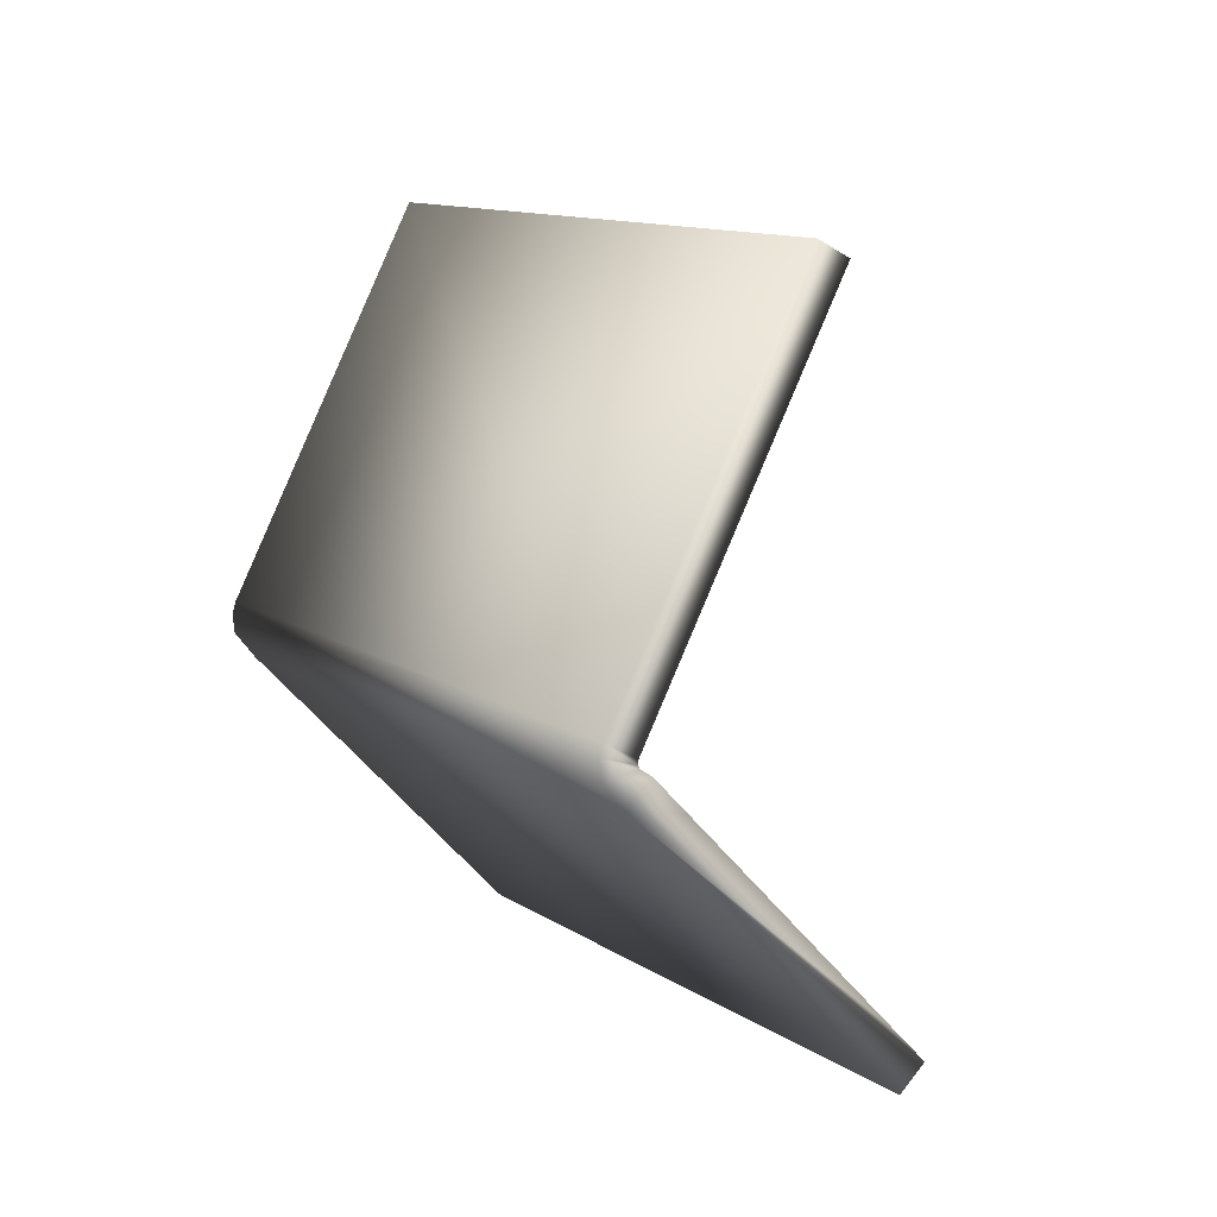
<metadata>
{"format":"obj","ext":"obj","renderer":"f3d","projection":"perspective","resolution":1024,"background":"white","views":[{"elev":78.3,"azim":104.2,"up":"+Z"}]}
</metadata>
<code>
o console_console_auv
v -0.3134 0.7129 -0.4791
v 0.3519 1.987 -1.581
v 0.9539 3.84 0.9245
v -0.3134 0.7129 -0.4791
v 0.9539 3.84 0.9245
v 0.2885 2.566 2.026
v -0.3134 0.7129 -0.4791
v -0.3835 0.609 -0.3854
v -0.4733 0.7298 -0.4531
v -0.3134 0.7129 -0.4791
v -0.4733 0.7298 -0.4531
v -0.4631 0.7795 -0.4924
v 0.2885 2.566 2.026
v 0.9539 3.84 0.9245
v 0.8042 3.906 0.9112
v 0.2885 2.566 2.026
v 0.8042 3.906 0.9112
v 0.7211 3.747 1.049
v 0.2885 2.566 2.026
v 0.7211 3.747 1.049
v 0.6379 3.588 1.187
v 0.2885 2.566 2.026
v 0.6379 3.588 1.187
v 0.5547 3.429 1.324
v 0.2885 2.566 2.026
v 0.5547 3.429 1.324
v 0.4716 3.269 1.462
v 0.2885 2.566 2.026
v 0.4716 3.269 1.462
v 0.3884 3.11 1.6
v 0.2885 2.566 2.026
v 0.3884 3.11 1.6
v 0.3052 2.951 1.738
v 0.2885 2.566 2.026
v 0.3052 2.951 1.738
v 0.222 2.792 1.875
v 0.2885 2.566 2.026
v 0.222 2.792 1.875
v 0.1389 2.632 2.013
v 0.2885 2.566 2.026
v 0.2184 2.462 2.12
v -0.3835 0.609 -0.3854
v 0.2885 2.566 2.026
v -0.3835 0.609 -0.3854
v -0.3134 0.7129 -0.4791
v -0.4631 0.7795 -0.4924
v -0.4733 0.7298 -0.4531
v 0.1287 2.583 2.052
v -0.4631 0.7795 -0.4924
v 0.1287 2.583 2.052
v 0.1389 2.632 2.013
v -0.4631 0.7795 -0.4924
v 0.1389 2.632 2.013
v 0.06362 2.401 1.7
v -0.4631 0.7795 -0.4924
v 0.06362 2.401 1.7
v -0.01163 2.169 1.387
v -0.4631 0.7795 -0.4924
v -0.01163 2.169 1.387
v -0.08687 1.938 1.074
v -0.4631 0.7795 -0.4924
v -0.08687 1.938 1.074
v -0.1621 1.706 0.7604
v -0.4631 0.7795 -0.4924
v -0.1621 1.706 0.7604
v -0.2374 1.474 0.4472
v -0.4631 0.7795 -0.4924
v -0.2374 1.474 0.4472
v -0.3126 1.243 0.134
v -0.4631 0.7795 -0.4924
v -0.3126 1.243 0.134
v -0.3878 1.011 -0.1792
v -0.4631 0.7795 -0.4924
v -0.3799 0.9388 -0.6301
v -0.2967 1.098 -0.7679
v -0.4631 0.7795 -0.4924
v -0.2967 1.098 -0.7679
v -0.2136 1.257 -0.9056
v -0.4631 0.7795 -0.4924
v -0.2136 1.257 -0.9056
v -0.1304 1.417 -1.043
v -0.4631 0.7795 -0.4924
v -0.1304 1.417 -1.043
v -0.04723 1.576 -1.181
v -0.4631 0.7795 -0.4924
v -0.04723 1.576 -1.181
v 0.03594 1.735 -1.319
v -0.4631 0.7795 -0.4924
v 0.03594 1.735 -1.319
v 0.1191 1.894 -1.457
v -0.4631 0.7795 -0.4924
v 0.1191 1.894 -1.457
v 0.2023 2.054 -1.594
v -0.4631 0.7795 -0.4924
v 0.2023 2.054 -1.594
v 0.3519 1.987 -1.581
v -0.4631 0.7795 -0.4924
v 0.3519 1.987 -1.581
v -0.3134 0.7129 -0.4791
v 0.1389 2.632 2.013
v 0.1287 2.583 2.052
v 0.2184 2.462 2.12
v 0.1389 2.632 2.013
v 0.2184 2.462 2.12
v 0.2885 2.566 2.026
v 0.3519 1.987 -1.581
v 0.2023 2.054 -1.594
v 0.2775 2.285 -1.281
v 0.3519 1.987 -1.581
v 0.2775 2.285 -1.281
v 0.3528 2.517 -0.968
v 0.3519 1.987 -1.581
v 0.3528 2.517 -0.968
v 0.428 2.748 -0.6548
v 0.3519 1.987 -1.581
v 0.428 2.748 -0.6548
v 0.5033 2.98 -0.3416
v 0.3519 1.987 -1.581
v 0.5033 2.98 -0.3416
v 0.5785 3.212 -0.02842
v 0.3519 1.987 -1.581
v 0.5785 3.212 -0.02842
v 0.6538 3.443 0.2848
v 0.3519 1.987 -1.581
v 0.6538 3.443 0.2848
v 0.729 3.675 0.598
v 0.3519 1.987 -1.581
v 0.729 3.675 0.598
v 0.8042 3.906 0.9112
v 0.3519 1.987 -1.581
v 0.8042 3.906 0.9112
v 0.9539 3.84 0.9245
v 0.2023 2.054 -1.594
v 0.1191 1.894 -1.457
v 0.1944 2.126 -1.143
v 0.2023 2.054 -1.594
v 0.1944 2.126 -1.143
v 0.2775 2.285 -1.281
v -0.3835 0.609 -0.3854
v -0.4603 0.5824 -0.3473
v -0.4848 0.7171 -0.441
v -0.3835 0.609 -0.3854
v -0.4848 0.7171 -0.441
v -0.4733 0.7298 -0.4531
v 0.2184 2.462 2.12
v 0.1417 2.435 2.158
v -0.4603 0.5824 -0.3473
v 0.2184 2.462 2.12
v -0.4603 0.5824 -0.3473
v -0.3835 0.609 -0.3854
v 0.1287 2.583 2.052
v 0.1172 2.57 2.065
v 0.1417 2.435 2.158
v 0.1287 2.583 2.052
v 0.1417 2.435 2.158
v 0.2184 2.462 2.12
v -0.4733 0.7298 -0.4531
v -0.4848 0.7171 -0.441
v 0.1172 2.57 2.065
v -0.4733 0.7298 -0.4531
v 0.1172 2.57 2.065
v 0.1287 2.583 2.052
v -0.4603 0.5824 -0.3473
v -0.5138 0.5829 -0.3348
v -0.504 0.7152 -0.435
v -0.4603 0.5824 -0.3473
v -0.504 0.7152 -0.435
v -0.4848 0.7171 -0.441
v 0.1417 2.435 2.158
v 0.08814 2.436 2.171
v -0.5138 0.5829 -0.3348
v 0.1417 2.435 2.158
v -0.5138 0.5829 -0.3348
v -0.4603 0.5824 -0.3473
v 0.1172 2.57 2.065
v 0.09799 2.568 2.071
v 0.08814 2.436 2.171
v 0.1172 2.57 2.065
v 0.08814 2.436 2.171
v 0.1417 2.435 2.158
v -0.4848 0.7171 -0.441
v -0.504 0.7152 -0.435
v 0.09799 2.568 2.071
v -0.4848 0.7171 -0.441
v 0.09799 2.568 2.071
v 0.1172 2.57 2.065
v -0.5138 0.5829 -0.3348
v -2.439 0.8869 -0.09695
v -2.43 1.019 -0.1972
v -0.5138 0.5829 -0.3348
v -2.43 1.019 -0.1972
v -0.504 0.7152 -0.435
v 0.08814 2.436 2.171
v -1.838 2.74 2.409
v -2.439 0.8869 -0.09695
v 0.08814 2.436 2.171
v -2.439 0.8869 -0.09695
v -0.5138 0.5829 -0.3348
v 0.09799 2.568 2.071
v -1.828 2.872 2.308
v -1.838 2.74 2.409
v 0.09799 2.568 2.071
v -1.838 2.74 2.409
v 0.08814 2.436 2.171
v 0.09799 2.568 2.071
v -0.0317 2.498 2.004
v -1.746 2.768 2.216
v 0.09799 2.568 2.071
v -1.746 2.768 2.216
v -1.828 2.872 2.308
v -0.504 0.7152 -0.435
v -0.5888 0.783 -0.3149
v -0.0317 2.498 2.004
v -0.504 0.7152 -0.435
v -0.0317 2.498 2.004
v 0.09799 2.568 2.071
v -1.838 2.74 2.409
v -1.828 2.872 2.308
v -2.43 1.019 -0.1972
v -1.838 2.74 2.409
v -2.43 1.019 -0.1972
v -2.439 0.8869 -0.09695
v -1.828 2.872 2.308
v -1.746 2.768 2.216
v -2.303 1.054 -0.1032
v -1.828 2.872 2.308
v -2.303 1.054 -0.1032
v -2.43 1.019 -0.1972
v -2.43 1.019 -0.1972
v -2.303 1.054 -0.1032
v -0.5888 0.783 -0.3149
v -2.43 1.019 -0.1972
v -0.5888 0.783 -0.3149
v -0.504 0.7152 -0.435
v -0.5888 0.783 -0.3149
v -2.303 1.054 -0.1032
v -1.746 2.768 2.216
v -0.5888 0.783 -0.3149
v -1.746 2.768 2.216
v -0.0317 2.498 2.004
v -0.1304 1.417 -1.043
v -0.05516 1.648 -0.7302
v 0.02801 1.807 -0.8679
v -0.1304 1.417 -1.043
v 0.02801 1.807 -0.8679
v -0.04723 1.576 -1.181
v -0.1304 1.417 -1.043
v -0.2136 1.257 -0.9056
v -0.1383 1.489 -0.5924
v -0.1304 1.417 -1.043
v -0.1383 1.489 -0.5924
v -0.05516 1.648 -0.7302
v -0.2967 1.098 -0.7679
v -0.2215 1.33 -0.4547
v -0.1383 1.489 -0.5924
v -0.2967 1.098 -0.7679
v -0.1383 1.489 -0.5924
v -0.2136 1.257 -0.9056
v -0.2967 1.098 -0.7679
v -0.3799 0.9388 -0.6301
v -0.3047 1.17 -0.3169
v -0.2967 1.098 -0.7679
v -0.3047 1.17 -0.3169
v -0.2215 1.33 -0.4547
v 0.03594 1.735 -1.319
v 0.1112 1.967 -1.006
v 0.1944 2.126 -1.143
v 0.03594 1.735 -1.319
v 0.1944 2.126 -1.143
v 0.1191 1.894 -1.457
v 0.03594 1.735 -1.319
v -0.04723 1.576 -1.181
v 0.02801 1.807 -0.8679
v 0.03594 1.735 -1.319
v 0.02801 1.807 -0.8679
v 0.1112 1.967 -1.006
v 0.1706 2.343 0.2094
v 0.2002 2.33 0.212
v 0.2754 2.561 0.5252
v 0.1706 2.343 0.2094
v 0.2754 2.561 0.5252
v 0.2458 2.575 0.5226
v 0.5033 2.98 -0.3416
v 0.4201 2.821 -0.2039
v 0.4953 3.052 0.1093
v 0.5033 2.98 -0.3416
v 0.4953 3.052 0.1093
v 0.5785 3.212 -0.02842
v -0.1621 1.706 0.7604
v -0.07894 1.865 0.6226
v -0.1542 1.634 0.3094
v -0.1621 1.706 0.7604
v -0.1542 1.634 0.3094
v -0.2374 1.474 0.4472
v 0.1864 2.198 -0.6925
v 0.1033 2.039 -0.5548
v 0.1785 2.271 -0.2416
v 0.1864 2.198 -0.6925
v 0.1785 2.271 -0.2416
v 0.2617 2.43 -0.3793
v 0.02009 1.88 -0.417
v 0.04968 1.867 -0.4144
v 0.1249 2.098 -0.1012
v 0.02009 1.88 -0.417
v 0.1249 2.098 -0.1012
v 0.09533 2.111 -0.1038
v 0.3528 2.517 -0.968
v 0.2696 2.358 -0.8303
v 0.3448 2.589 -0.5171
v 0.3528 2.517 -0.968
v 0.3448 2.589 -0.5171
v 0.428 2.748 -0.6548
v -0.01163 2.169 1.387
v 0.07155 2.328 1.249
v -0.003697 2.097 0.9358
v -0.01163 2.169 1.387
v -0.003697 2.097 0.9358
v -0.08687 1.938 1.074
v 0.6538 3.443 0.2848
v 0.5785 3.212 -0.02842
v 0.4953 3.052 0.1093
v 0.6538 3.443 0.2848
v 0.4953 3.052 0.1093
v 0.5706 3.284 0.4225
v 0.6538 3.443 0.2848
v 0.5706 3.284 0.4225
v 0.6458 3.516 0.7357
v 0.6538 3.443 0.2848
v 0.6458 3.516 0.7357
v 0.729 3.675 0.598
v 0.3211 2.806 0.8358
v 0.2458 2.575 0.5226
v 0.2754 2.561 0.5252
v 0.3211 2.806 0.8358
v 0.2754 2.561 0.5252
v 0.3507 2.793 0.8384
v 0.3211 2.806 0.8358
v 0.4042 2.965 0.698
v 0.329 2.734 0.3848
v 0.3211 2.806 0.8358
v 0.329 2.734 0.3848
v 0.2458 2.575 0.5226
v 0.3211 2.806 0.8358
v 0.3507 2.793 0.8384
v 0.4259 3.025 1.152
v 0.3211 2.806 0.8358
v 0.4259 3.025 1.152
v 0.3963 3.038 1.149
v 0.4874 3.125 0.5603
v 0.4122 2.893 0.2471
v 0.329 2.734 0.3848
v 0.4874 3.125 0.5603
v 0.329 2.734 0.3848
v 0.4042 2.965 0.698
v 0.4874 3.125 0.5603
v 0.5706 3.284 0.4225
v 0.4953 3.052 0.1093
v 0.4874 3.125 0.5603
v 0.4953 3.052 0.1093
v 0.4122 2.893 0.2471
v 0.4874 3.125 0.5603
v 0.4042 2.965 0.698
v 0.4795 3.197 1.011
v 0.4874 3.125 0.5603
v 0.4795 3.197 1.011
v 0.5627 3.356 0.8735
v -0.2215 1.33 -0.4547
v -0.1919 1.316 -0.4521
v -0.1087 1.476 -0.5898
v -0.2215 1.33 -0.4547
v -0.1087 1.476 -0.5898
v -0.1383 1.489 -0.5924
v 0.1112 1.967 -1.006
v 0.02801 1.807 -0.8679
v 0.1033 2.039 -0.5548
v 0.1112 1.967 -1.006
v 0.1033 2.039 -0.5548
v 0.1864 2.198 -0.6925
v -0.05516 1.648 -0.7302
v -0.02557 1.635 -0.7276
v 0.04968 1.867 -0.4144
v -0.05516 1.648 -0.7302
v 0.04968 1.867 -0.4144
v 0.02009 1.88 -0.417
v 0.2775 2.285 -1.281
v 0.1944 2.126 -1.143
v 0.2696 2.358 -0.8303
v 0.2775 2.285 -1.281
v 0.2696 2.358 -0.8303
v 0.3528 2.517 -0.968
v -0.3878 1.011 -0.1792
v -0.3047 1.17 -0.3169
v -0.3799 0.9388 -0.6301
v -0.3878 1.011 -0.1792
v -0.3799 0.9388 -0.6301
v -0.4631 0.7795 -0.4924
v -0.2374 1.474 0.4472
v -0.1542 1.634 0.3094
v -0.2294 1.402 -0.003749
v -0.2374 1.474 0.4472
v -0.2294 1.402 -0.003749
v -0.3126 1.243 0.134
v 0.428 2.748 -0.6548
v 0.3448 2.589 -0.5171
v 0.4201 2.821 -0.2039
v 0.428 2.748 -0.6548
v 0.4201 2.821 -0.2039
v 0.5033 2.98 -0.3416
v 0.09533 2.111 -0.1038
v 0.1785 2.271 -0.2416
v 0.1033 2.039 -0.5548
v 0.09533 2.111 -0.1038
v 0.1033 2.039 -0.5548
v 0.02009 1.88 -0.417
v 0.09533 2.111 -0.1038
v 0.1249 2.098 -0.1012
v 0.2002 2.33 0.212
v 0.09533 2.111 -0.1038
v 0.2002 2.33 0.212
v 0.1706 2.343 0.2094
v 0.2617 2.43 -0.3793
v 0.3448 2.589 -0.5171
v 0.2696 2.358 -0.8303
v 0.2617 2.43 -0.3793
v 0.2696 2.358 -0.8303
v 0.1864 2.198 -0.6925
v 0.2617 2.43 -0.3793
v 0.1785 2.271 -0.2416
v 0.2007 2.261 -0.2396
v 0.2617 2.43 -0.3793
v 0.2007 2.261 -0.2396
v 0.2839 2.42 -0.3773
v -0.08687 1.938 1.074
v -0.003697 2.097 0.9358
v -0.07894 1.865 0.6226
v -0.08687 1.938 1.074
v -0.07894 1.865 0.6226
v -0.1621 1.706 0.7604
v 0.2458 2.575 0.5226
v 0.329 2.734 0.3848
v 0.2537 2.502 0.07164
v 0.2458 2.575 0.5226
v 0.2537 2.502 0.07164
v 0.1785 2.271 -0.2416
v 0.2458 2.575 0.5226
v 0.1785 2.271 -0.2416
v 0.09533 2.111 -0.1038
v 0.2458 2.575 0.5226
v 0.09533 2.111 -0.1038
v 0.1706 2.343 0.2094
v 0.4122 2.893 0.2471
v 0.4344 2.883 0.2491
v 0.3512 2.724 0.3868
v 0.4122 2.893 0.2471
v 0.3512 2.724 0.3868
v 0.329 2.734 0.3848
v 0.5627 3.356 0.8735
v 0.6458 3.516 0.7357
v 0.5706 3.284 0.4225
v 0.5627 3.356 0.8735
v 0.5706 3.284 0.4225
v 0.4874 3.125 0.5603
v 0.5627 3.356 0.8735
v 0.4795 3.197 1.011
v 0.5547 3.429 1.324
v 0.5627 3.356 0.8735
v 0.5547 3.429 1.324
v 0.6379 3.588 1.187
v 0.3963 3.038 1.149
v 0.4795 3.197 1.011
v 0.4042 2.965 0.698
v 0.3963 3.038 1.149
v 0.4042 2.965 0.698
v 0.3211 2.806 0.8358
v 0.3963 3.038 1.149
v 0.3131 2.879 1.287
v 0.3884 3.11 1.6
v 0.3963 3.038 1.149
v 0.3884 3.11 1.6
v 0.4716 3.269 1.462
v 0.3963 3.038 1.149
v 0.4259 3.025 1.152
v 0.3427 2.865 1.289
v 0.3963 3.038 1.149
v 0.3427 2.865 1.289
v 0.3131 2.879 1.287
v 0.729 3.675 0.598
v 0.6458 3.516 0.7357
v 0.7211 3.747 1.049
v 0.729 3.675 0.598
v 0.7211 3.747 1.049
v 0.8042 3.906 0.9112
v 0.06362 2.401 1.7
v 0.1468 2.56 1.562
v 0.07155 2.328 1.249
v 0.06362 2.401 1.7
v 0.07155 2.328 1.249
v -0.01163 2.169 1.387
v 0.23 2.719 1.424
v 0.3131 2.879 1.287
v 0.3427 2.865 1.289
v 0.23 2.719 1.424
v 0.3427 2.865 1.289
v 0.2596 2.706 1.427
v 0.23 2.719 1.424
v 0.1468 2.56 1.562
v 0.222 2.792 1.875
v 0.23 2.719 1.424
v 0.222 2.792 1.875
v 0.3052 2.951 1.738
v 0.4953 3.052 0.1093
v 0.5175 3.042 0.1113
v 0.4344 2.883 0.2491
v 0.4953 3.052 0.1093
v 0.4344 2.883 0.2491
v 0.4122 2.893 0.2471
v 0.3448 2.589 -0.5171
v 0.367 2.579 -0.5151
v 0.4423 2.811 -0.2019
v 0.3448 2.589 -0.5171
v 0.4423 2.811 -0.2019
v 0.4201 2.821 -0.2039
v 0.2696 2.358 -0.8303
v 0.1944 2.126 -1.143
v 0.1112 1.967 -1.006
v 0.2696 2.358 -0.8303
v 0.1112 1.967 -1.006
v 0.1864 2.198 -0.6925
v 0.4201 2.821 -0.2039
v 0.4423 2.811 -0.2019
v 0.5175 3.042 0.1113
v 0.4201 2.821 -0.2039
v 0.5175 3.042 0.1113
v 0.4953 3.052 0.1093
v 0.7211 3.747 1.049
v 0.6458 3.516 0.7357
v 0.5627 3.356 0.8735
v 0.7211 3.747 1.049
v 0.5627 3.356 0.8735
v 0.6379 3.588 1.187
v 0.329 2.734 0.3848
v 0.3512 2.724 0.3868
v 0.2759 2.492 0.07362
v 0.329 2.734 0.3848
v 0.2759 2.492 0.07362
v 0.2537 2.502 0.07164
v 0.1033 2.039 -0.5548
v 0.02801 1.807 -0.8679
v -0.05516 1.648 -0.7302
v 0.1033 2.039 -0.5548
v -0.05516 1.648 -0.7302
v 0.02009 1.88 -0.417
v 0.2537 2.502 0.07164
v 0.2759 2.492 0.07362
v 0.2007 2.261 -0.2396
v 0.2537 2.502 0.07164
v 0.2007 2.261 -0.2396
v 0.1785 2.271 -0.2416
v 0.5547 3.429 1.324
v 0.4795 3.197 1.011
v 0.3963 3.038 1.149
v 0.5547 3.429 1.324
v 0.3963 3.038 1.149
v 0.4716 3.269 1.462
v -0.1383 1.489 -0.5924
v -0.1087 1.476 -0.5898
v -0.02557 1.635 -0.7276
v -0.1383 1.489 -0.5924
v -0.02557 1.635 -0.7276
v -0.05516 1.648 -0.7302
v 0.3884 3.11 1.6
v 0.3131 2.879 1.287
v 0.23 2.719 1.424
v 0.3884 3.11 1.6
v 0.23 2.719 1.424
v 0.3052 2.951 1.738
v 0.1468 2.56 1.562
v 0.1764 2.547 1.565
v 0.1011 2.315 1.252
v 0.1468 2.56 1.562
v 0.1011 2.315 1.252
v 0.07155 2.328 1.249
v -0.003697 2.097 0.9358
v 0.07155 2.328 1.249
v 0.1011 2.315 1.252
v -0.003697 2.097 0.9358
v 0.1011 2.315 1.252
v 0.02589 2.084 0.9385
v -0.3047 1.17 -0.3169
v -0.2751 1.157 -0.3143
v -0.1919 1.316 -0.4521
v -0.3047 1.17 -0.3169
v -0.1919 1.316 -0.4521
v -0.2215 1.33 -0.4547
v -0.2294 1.402 -0.003749
v -0.1542 1.634 0.3094
v -0.1246 1.62 0.3121
v -0.2294 1.402 -0.003749
v -0.1246 1.62 0.3121
v -0.1998 1.389 -0.001115
v -0.2294 1.402 -0.003749
v -0.3047 1.17 -0.3169
v -0.3878 1.011 -0.1792
v -0.2294 1.402 -0.003749
v -0.3878 1.011 -0.1792
v -0.3126 1.243 0.134
v -0.07894 1.865 0.6226
v -0.04935 1.852 0.6253
v -0.1246 1.62 0.3121
v -0.07894 1.865 0.6226
v -0.1246 1.62 0.3121
v -0.1542 1.634 0.3094
v 0.222 2.792 1.875
v 0.1468 2.56 1.562
v 0.06362 2.401 1.7
v 0.222 2.792 1.875
v 0.06362 2.401 1.7
v 0.1389 2.632 2.013
v 0.2596 2.706 1.427
v 0.1764 2.547 1.565
v 0.1468 2.56 1.562
v 0.2596 2.706 1.427
v 0.1468 2.56 1.562
v 0.23 2.719 1.424
v 0.02589 2.084 0.9385
v -0.04935 1.852 0.6253
v -0.07894 1.865 0.6226
v 0.02589 2.084 0.9385
v -0.07894 1.865 0.6226
v -0.003697 2.097 0.9358
v -0.1998 1.389 -0.001115
v -0.2751 1.157 -0.3143
v -0.3047 1.17 -0.3169
v -0.1998 1.389 -0.001115
v -0.3047 1.17 -0.3169
v -0.2294 1.402 -0.003749
v 0.4259 3.025 1.152
v 0.3507 2.793 0.8384
v 0.2754 2.561 0.5252
v 0.4259 3.025 1.152
v 0.2754 2.561 0.5252
v 0.2002 2.33 0.212
v 0.4259 3.025 1.152
v 0.2002 2.33 0.212
v 0.1249 2.098 -0.1012
v 0.4259 3.025 1.152
v 0.1249 2.098 -0.1012
v 0.04968 1.867 -0.4144
v 0.4259 3.025 1.152
v 0.04968 1.867 -0.4144
v -0.02557 1.635 -0.7276
v 0.4259 3.025 1.152
v -0.02557 1.635 -0.7276
v -0.1087 1.476 -0.5898
v 0.4259 3.025 1.152
v -0.1087 1.476 -0.5898
v -0.1919 1.316 -0.4521
v 0.4259 3.025 1.152
v -0.1919 1.316 -0.4521
v -0.2751 1.157 -0.3143
v 0.4259 3.025 1.152
v -0.2751 1.157 -0.3143
v -0.1998 1.389 -0.001115
v 0.4259 3.025 1.152
v -0.1998 1.389 -0.001115
v -0.1246 1.62 0.3121
v 0.4259 3.025 1.152
v -0.1246 1.62 0.3121
v -0.04935 1.852 0.6253
v 0.4259 3.025 1.152
v -0.04935 1.852 0.6253
v 0.02589 2.084 0.9385
v 0.4259 3.025 1.152
v 0.02589 2.084 0.9385
v 0.1011 2.315 1.252
v 0.4259 3.025 1.152
v 0.1011 2.315 1.252
v 0.1764 2.547 1.565
v 0.4259 3.025 1.152
v 0.1764 2.547 1.565
v 0.2596 2.706 1.427
v 0.4259 3.025 1.152
v 0.2596 2.706 1.427
v 0.3427 2.865 1.289
v 0.2839 2.42 -0.3773
v 0.367 2.579 -0.5151
v 0.3448 2.589 -0.5171
v 0.2839 2.42 -0.3773
v 0.3448 2.589 -0.5171
v 0.2617 2.43 -0.3793
v 0.3512 2.724 0.3868
v 0.4344 2.883 0.2491
v 0.5175 3.042 0.1113
v 0.3512 2.724 0.3868
v 0.5175 3.042 0.1113
v 0.4423 2.811 -0.2019
v 0.3512 2.724 0.3868
v 0.4423 2.811 -0.2019
v 0.367 2.579 -0.5151
v 0.3512 2.724 0.3868
v 0.367 2.579 -0.5151
v 0.2839 2.42 -0.3773
v 0.3512 2.724 0.3868
v 0.2839 2.42 -0.3773
v 0.2007 2.261 -0.2396
v 0.3512 2.724 0.3868
v 0.2007 2.261 -0.2396
v 0.2759 2.492 0.07362
f 1 2 3
f 4 5 6
f 7 8 9
f 10 11 12
f 13 14 15
f 16 17 18
f 19 20 21
f 22 23 24
f 25 26 27
f 28 29 30
f 31 32 33
f 34 35 36
f 37 38 39
f 40 41 42
f 43 44 45
f 46 47 48
f 49 50 51
f 52 53 54
f 55 56 57
f 58 59 60
f 61 62 63
f 64 65 66
f 67 68 69
f 70 71 72
f 73 74 75
f 76 77 78
f 79 80 81
f 82 83 84
f 85 86 87
f 88 89 90
f 91 92 93
f 94 95 96
f 97 98 99
f 100 101 102
f 103 104 105
f 106 107 108
f 109 110 111
f 112 113 114
f 115 116 117
f 118 119 120
f 121 122 123
f 124 125 126
f 127 128 129
f 130 131 132
f 133 134 135
f 136 137 138
f 139 140 141
f 142 143 144
f 145 146 147
f 148 149 150
f 151 152 153
f 154 155 156
f 157 158 159
f 160 161 162
f 163 164 165
f 166 167 168
f 169 170 171
f 172 173 174
f 175 176 177
f 178 179 180
f 181 182 183
f 184 185 186
f 187 188 189
f 190 191 192
f 193 194 195
f 196 197 198
f 199 200 201
f 202 203 204
f 205 206 207
f 208 209 210
f 211 212 213
f 214 215 216
f 217 218 219
f 220 221 222
f 223 224 225
f 226 227 228
f 229 230 231
f 232 233 234
f 235 236 237
f 238 239 240
f 241 242 243
f 244 245 246
f 247 248 249
f 250 251 252
f 253 254 255
f 256 257 258
f 259 260 261
f 262 263 264
f 265 266 267
f 268 269 270
f 271 272 273
f 274 275 276
f 277 278 279
f 280 281 282
f 283 284 285
f 286 287 288
f 289 290 291
f 292 293 294
f 295 296 297
f 298 299 300
f 301 302 303
f 304 305 306
f 307 308 309
f 310 311 312
f 313 314 315
f 316 317 318
f 319 320 321
f 322 323 324
f 325 326 327
f 328 329 330
f 331 332 333
f 334 335 336
f 337 338 339
f 340 341 342
f 343 344 345
f 346 347 348
f 349 350 351
f 352 353 354
f 355 356 357
f 358 359 360
f 361 362 363
f 364 365 366
f 367 368 369
f 370 371 372
f 373 374 375
f 376 377 378
f 379 380 381
f 382 383 384
f 385 386 387
f 388 389 390
f 391 392 393
f 394 395 396
f 397 398 399
f 400 401 402
f 403 404 405
f 406 407 408
f 409 410 411
f 412 413 414
f 415 416 417
f 418 419 420
f 421 422 423
f 424 425 426
f 427 428 429
f 430 431 432
f 433 434 435
f 436 437 438
f 439 440 441
f 442 443 444
f 445 446 447
f 448 449 450
f 451 452 453
f 454 455 456
f 457 458 459
f 460 461 462
f 463 464 465
f 466 467 468
f 469 470 471
f 472 473 474
f 475 476 477
f 478 479 480
f 481 482 483
f 484 485 486
f 487 488 489
f 490 491 492
f 493 494 495
f 496 497 498
f 499 500 501
f 502 503 504
f 505 506 507
f 508 509 510
f 511 512 513
f 514 515 516
f 517 518 519
f 520 521 522
f 523 524 525
f 526 527 528
f 529 530 531
f 532 533 534
f 535 536 537
f 538 539 540
f 541 542 543
f 544 545 546
f 547 548 549
f 550 551 552
f 553 554 555
f 556 557 558
f 559 560 561
f 562 563 564
f 565 566 567
f 568 569 570
f 571 572 573
f 574 575 576
f 577 578 579
f 580 581 582
f 583 584 585
f 586 587 588
f 589 590 591
f 592 593 594
f 595 596 597
f 598 599 600
f 601 602 603
f 604 605 606
f 607 608 609
f 610 611 612
f 613 614 615
f 616 617 618
f 619 620 621
f 622 623 624
f 625 626 627
f 628 629 630
f 631 632 633
f 634 635 636
f 637 638 639
f 640 641 642
f 643 644 645
f 646 647 648
f 649 650 651
f 652 653 654
f 655 656 657
f 658 659 660
f 661 662 663
f 664 665 666
f 667 668 669
f 670 671 672
f 673 674 675
f 676 677 678
f 679 680 681
f 682 683 684
f 685 686 687
f 688 689 690
f 691 692 693
f 694 695 696
f 697 698 699
f 700 701 702
f 703 704 705
f 706 707 708

</code>
